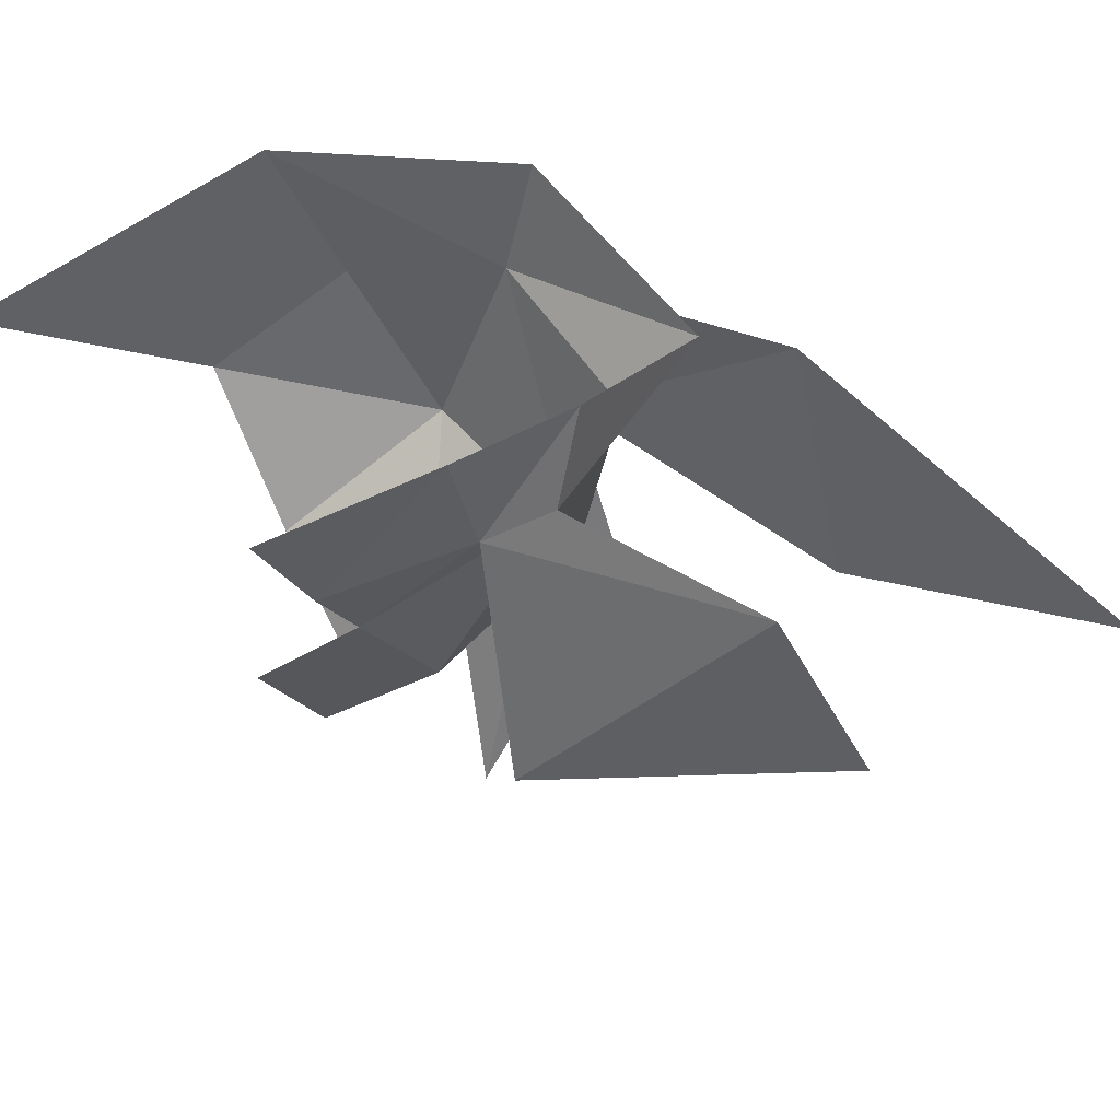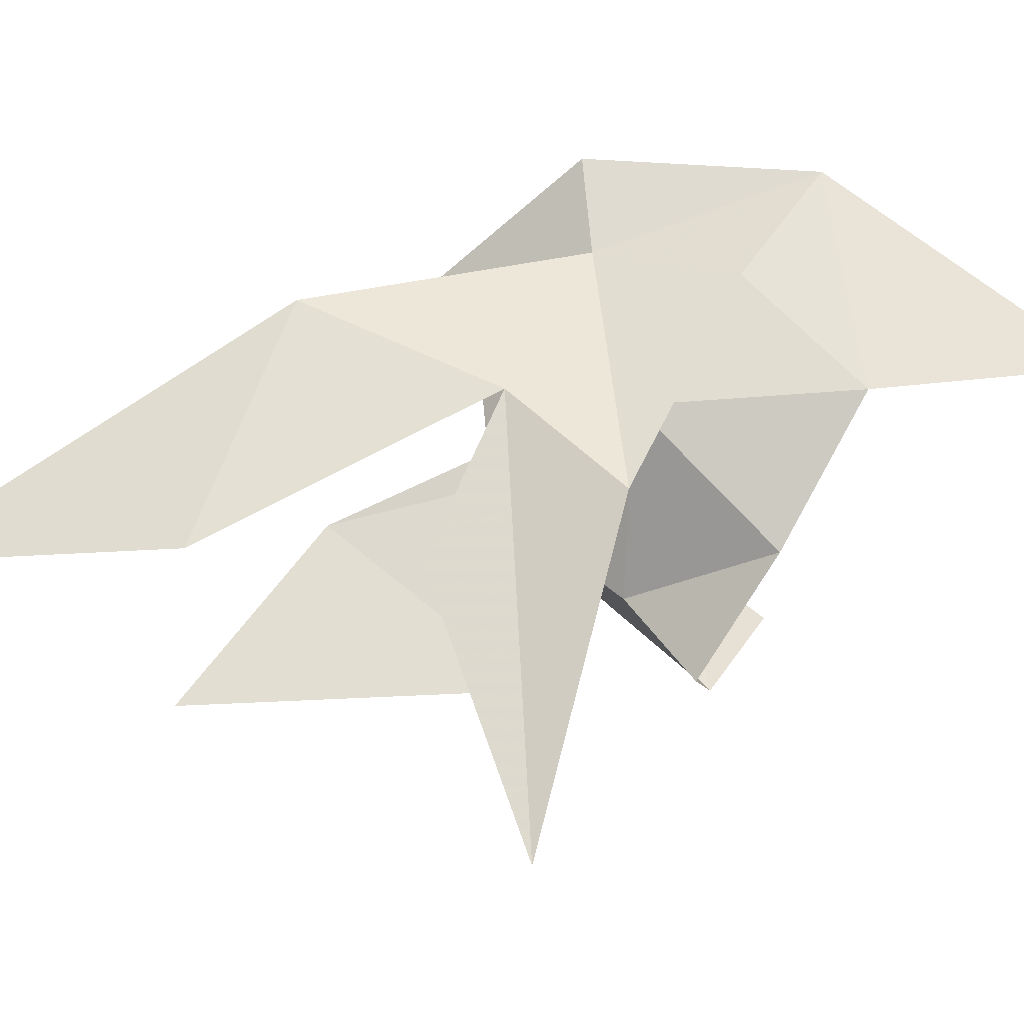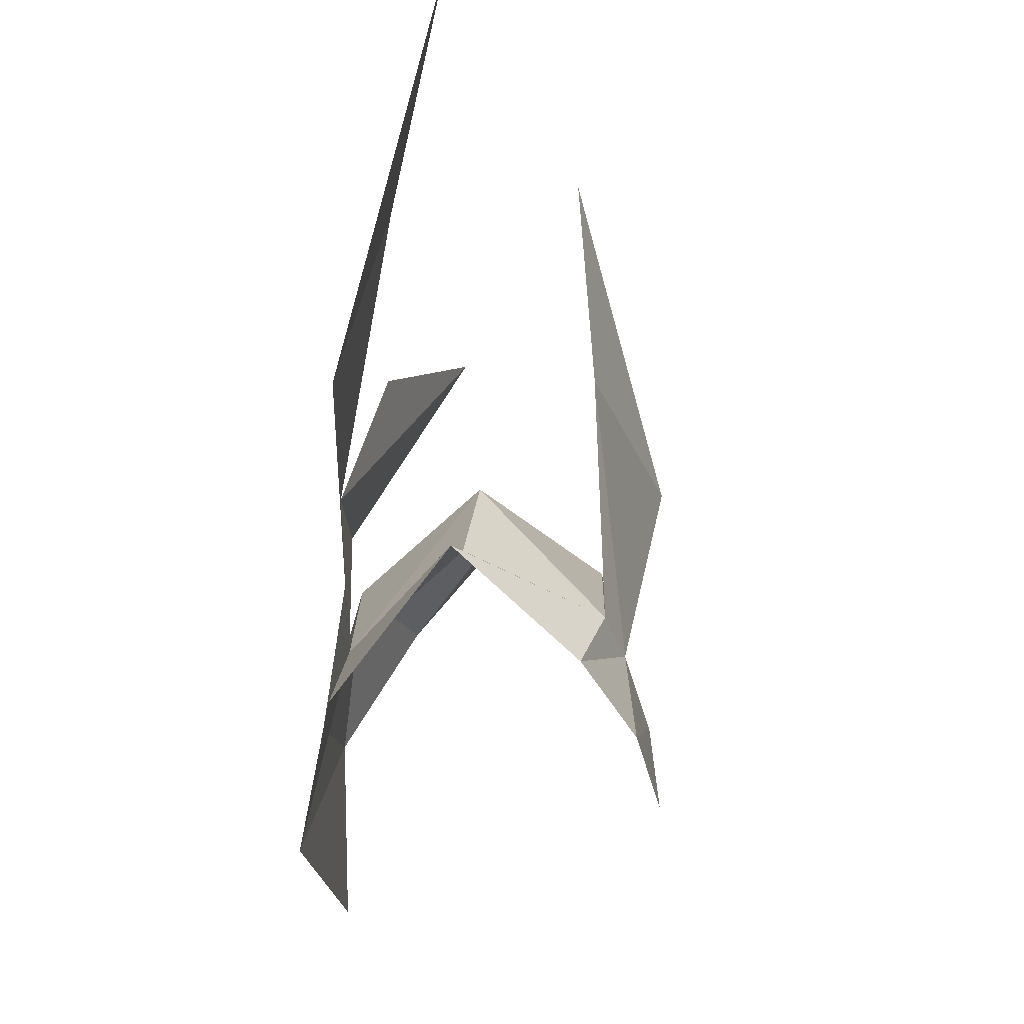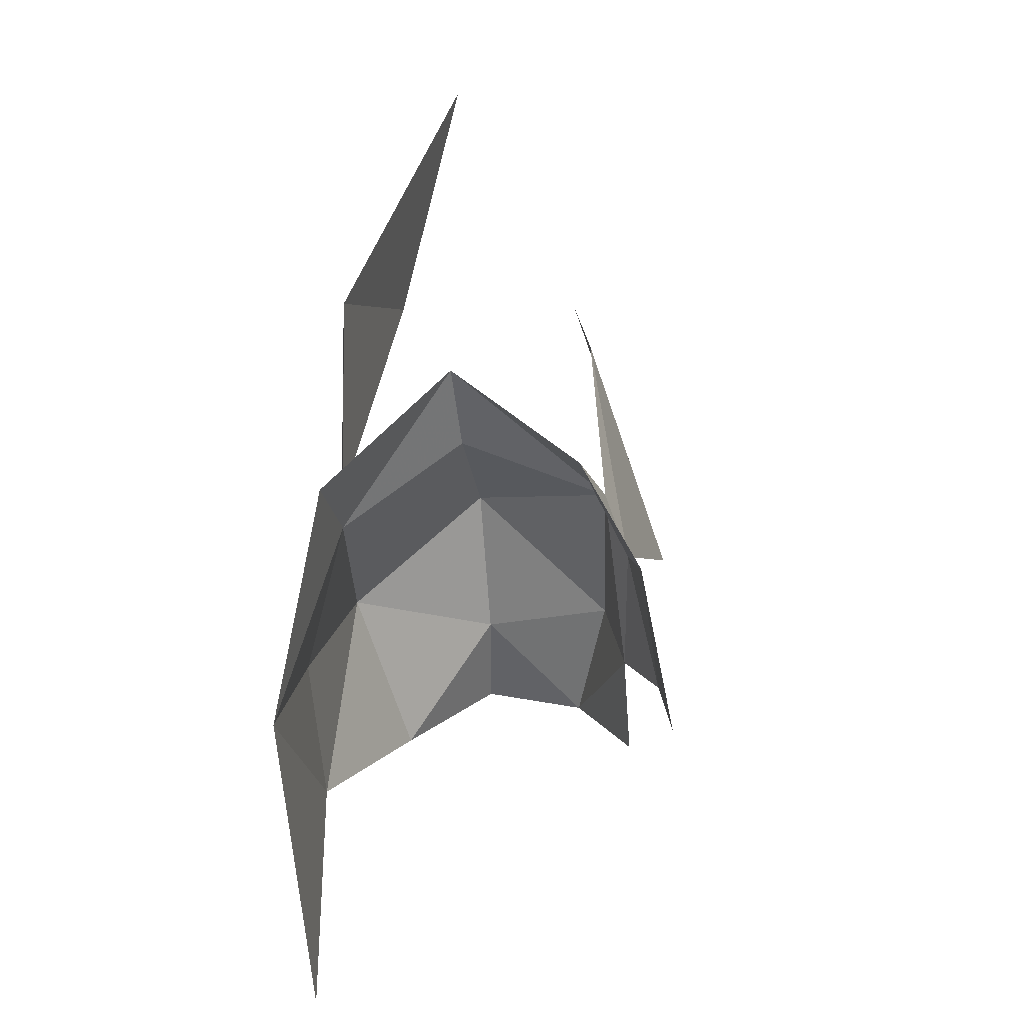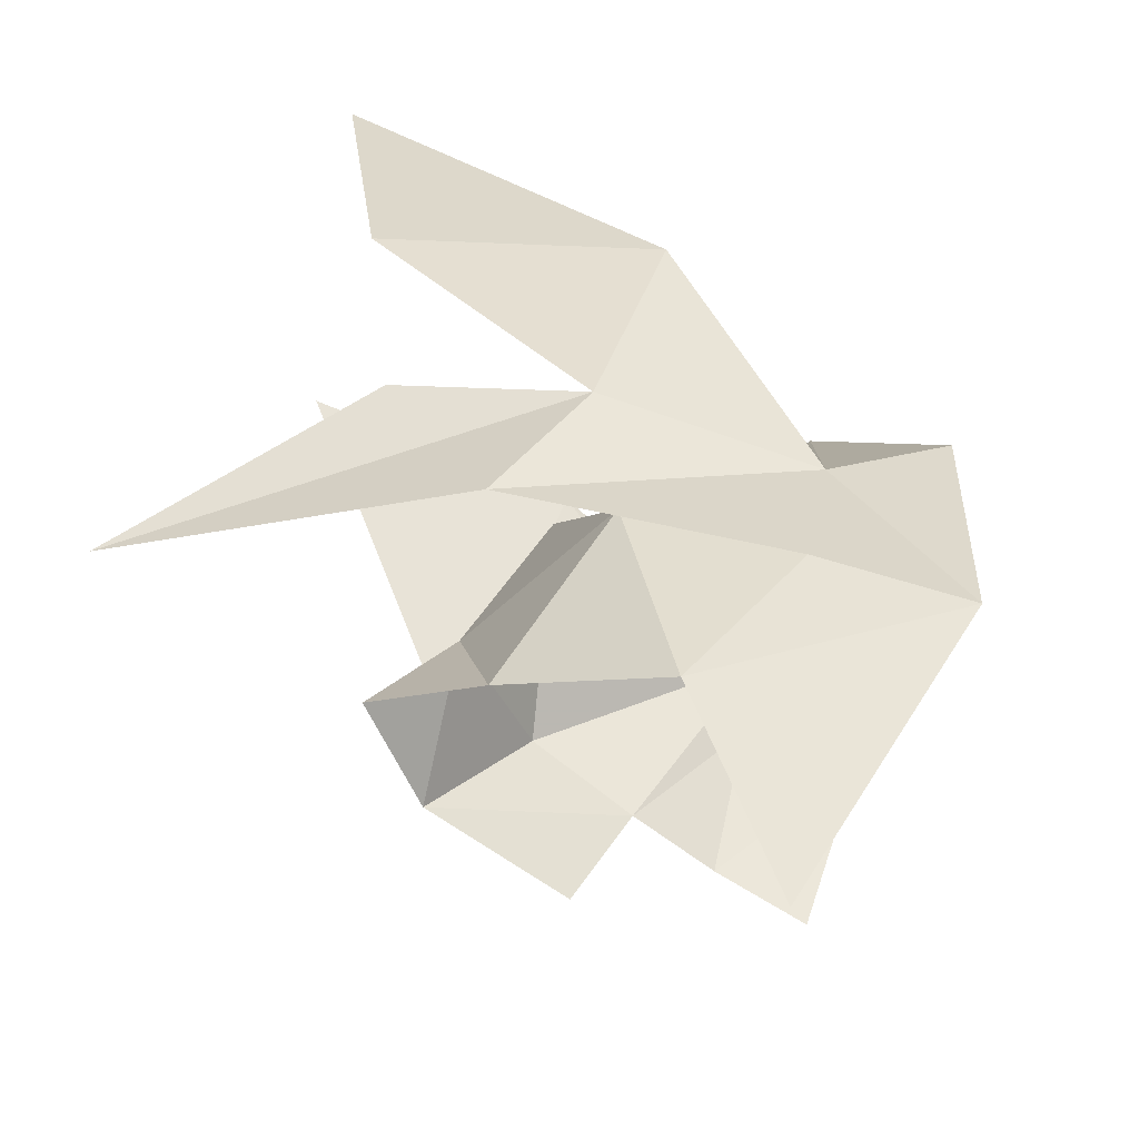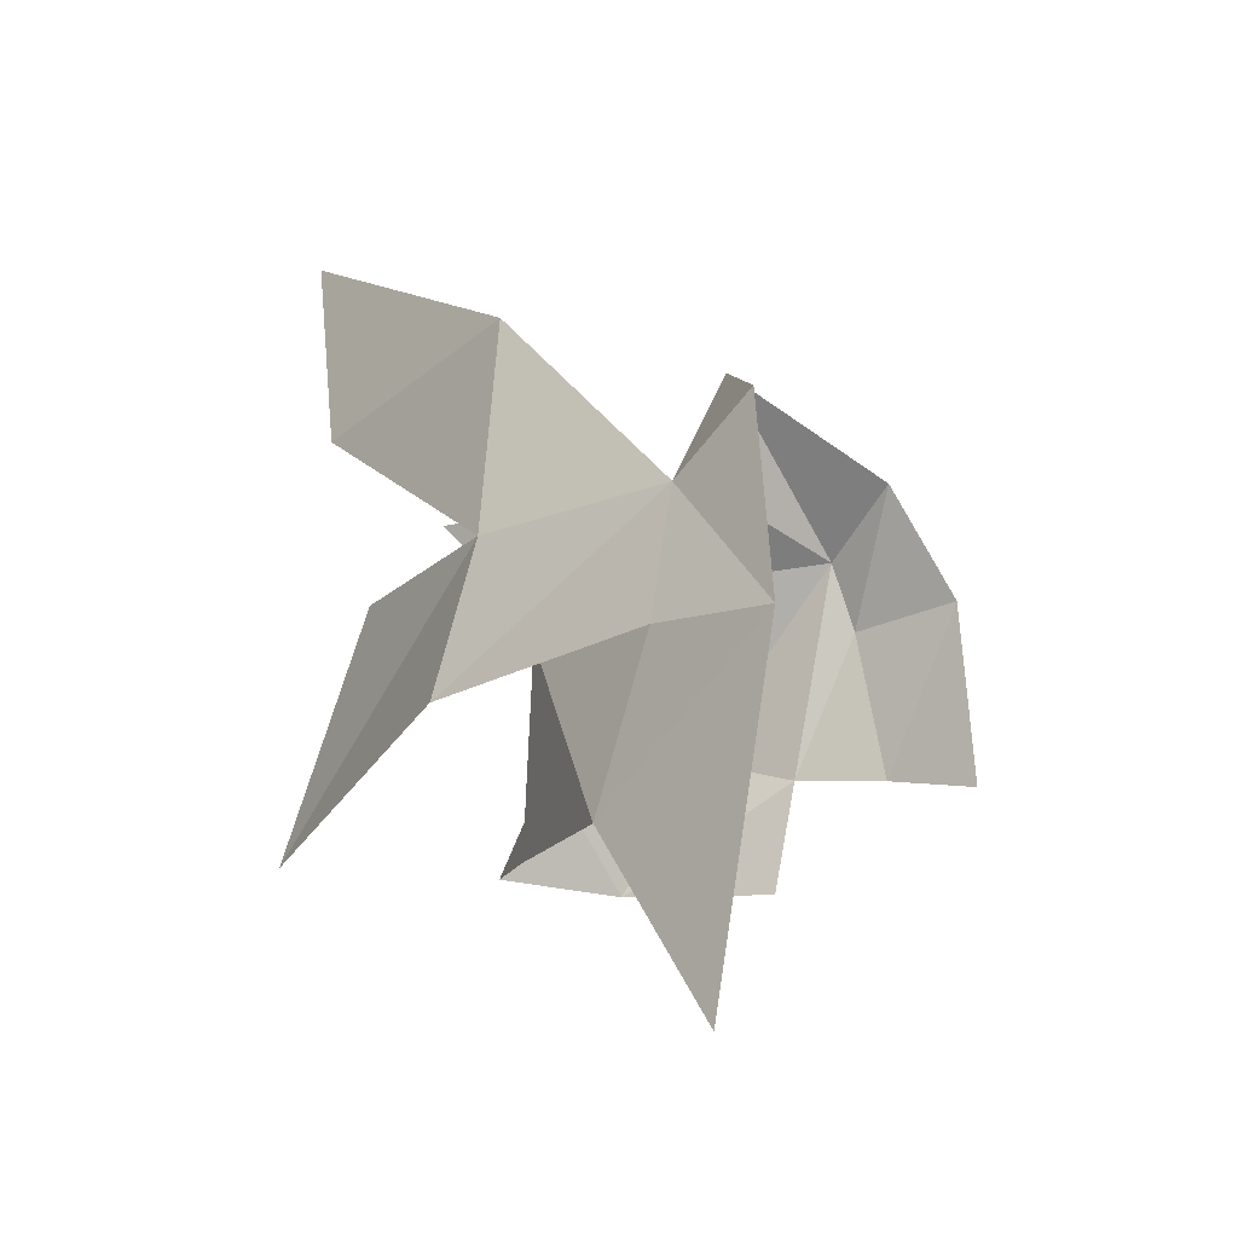
<metadata>
{"format":"obj","ext":"obj","renderer":"f3d","projection":"perspective","resolution":1024,"background":"white","views":[{"elev":-46.9,"azim":-74.3,"up":"+Y"},{"elev":60.6,"azim":113.9,"up":"+Y"},{"elev":52.7,"azim":-83.4,"up":"+Z"},{"elev":8.1,"azim":-82.9,"up":"+Z"},{"elev":42.7,"azim":-166.3,"up":"+Y"},{"elev":-24.2,"azim":-134.6,"up":"+Z"}]}
</metadata>
<code>
g common_shoulder_male_42050
v -0.5299 4.107 1.441
v -2.993 4.179 2.765
v 0.3681 1.372 5.527
v 1.737 1.275 3.459
v 5.373 1.289 1.49
v -4.296 5.148 -2.979
v 4.926 3.28 -5.607
v 6.451 1.143 -2.42
v 7.853 1.321 -4.831
v 3.323 4.512 -1.259
v -0.7578 5.038 -2.264
v 0.9866 4.949 -6.124
v 0.8611 -2.669 2.238
v -1.347 -2.19 3.347
v 0.7498 -3.287 0.6112
v 0.6769 -4.131 -2.887
v -1.869 -3.808 0.7327
v -1.514 -4.628 -3.486
v 6.64 -1.461 -4.902
v 5.081 -2.334 -1.663
v 3.365 -3.187 -5.207
v 2.582 -3.091 -2.64
v 6.119 -1.795 5.783
v 0.7498 -3.287 0.6112
v 7.309 -3.872 -0.545
v 0.8611 -2.669 2.238
v 12.59 -0.698 6.634
v 4.506 5.166 1.528
v -0.5299 4.107 1.441
v 4.134 4.969 7.079
v 10.92 4.464 6.583
v 13.51 3.115 13.3
v 14.16 2.913 -3.412
v 9.084 4.493 1.508
v 5.861 5.268 -2.134
v -0.7578 5.038 -2.264
v -2.026 4.659 -10.99
f 1 2 3
f 1 4 5
f 2 1 6
f 7 8 9
f 10 5 8
f 11 6 1
f 4 1 3
f 1 10 11
f 12 10 7
f 11 10 12
f 1 5 10
f 10 8 7
f 13 14 15
f 16 17 18
f 4 13 5
f 16 15 17
f 19 9 8
f 20 8 5
f 3 13 4
f 21 19 22
f 22 19 20
f 13 20 5
f 20 19 8
f 3 14 13
f 13 22 20
f 14 17 15
f 15 16 22
f 22 13 15
f 23 24 25
f 24 23 26
f 25 27 23
f 28 29 30
f 31 30 32
f 30 31 28
f 33 28 34
f 29 35 36
f 33 35 28
f 35 29 28
f 6 11 12
f 12 37 6

</code>
